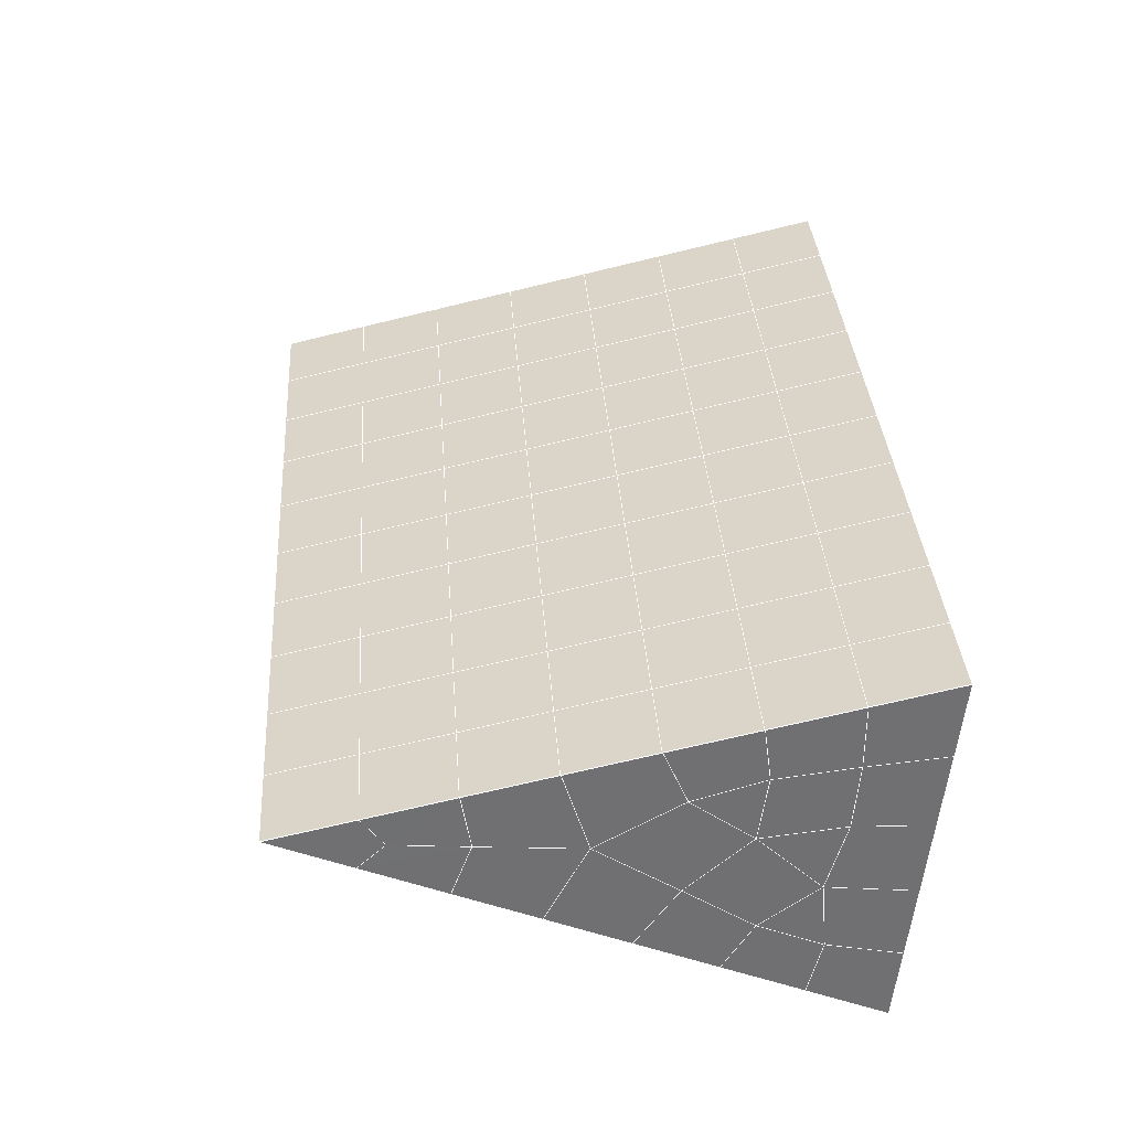
<metadata>
{"format":"obj","ext":"obj","renderer":"f3d","projection":"perspective","resolution":1024,"background":"white","views":[{"elev":-55.1,"azim":84.5,"up":"+Z"}]}
</metadata>
<code>
v 49 14.96 20.7
v 51 14.95 20.7
v 50.89 13.01 20.57
v 49.04 12.7 20.55
v 49 14.8 22.9
v 51 14.8 22.9
v 49 14.65 25.09
v 51 14.65 25.09
v 49 14.49 27.29
v 51 14.49 27.29
v 49 14.34 29.48
v 51 14.34 29.48
v 49 14.19 31.68
v 51 14.19 31.68
v 49 14.03 33.87
v 51 14.03 33.87
v 49 13.88 36.06
v 51 13.88 36.06
v 49 13.73 38.26
v 51 13.73 38.26
v 49 13.57 40.45
v 51 13.57 40.45
v 49 13.42 42.65
v 51 13.42 42.65
v 48.58 11.26 42.5
v 50.89 11.09 42.49
v 48.54 9.271 42.36
v 50.12 9.36 42.37
v 49.04 7.062 42.2
v 51.13 7.74 42.25
v 49.84 5.394 42.09
v 51.02 5.378 42.09
v 49.96 3.914 41.98
v 50.69 3.404 41.95
v 49.26 3.336 41.94
v 49.99 1.732 41.83
v 48.57 2.732 41.9
v 49.29 0.5946 41.75
v 48.57 2.886 39.71
v 49.29 0.7484 39.56
v 48.57 3.039 37.51
v 49.29 0.9018 37.36
v 48.57 3.193 35.32
v 49.29 1.055 35.17
v 48.57 3.346 33.12
v 49.29 1.209 32.97
v 48.57 3.5 30.93
v 49.29 1.362 30.78
v 48.57 3.653 28.73
v 49.29 1.516 28.58
v 48.57 3.807 26.54
v 49.29 1.669 26.39
v 48.57 3.96 24.34
v 49.29 1.823 24.19
v 48.57 4.113 22.15
v 49.29 1.976 22
v 48.57 4.267 19.96
v 49.29 2.129 19.81
v 50.01 4.639 19.98
v 50 2.751 19.85
v 51.43 4.267 19.96
v 50.71 2.129 19.81
v 51.43 4.113 22.15
v 50.71 1.976 22
v 51.43 3.96 24.34
v 50.71 1.822 24.2
v 51.43 3.807 26.54
v 50.71 1.669 26.39
v 51.43 3.653 28.73
v 50.71 1.516 28.58
v 51.43 3.5 30.93
v 50.71 1.362 30.78
v 51.43 3.346 33.12
v 50.71 1.209 32.97
v 51.43 3.193 35.32
v 50.71 1.055 35.17
v 51.43 3.04 37.51
v 50.71 0.9016 37.36
v 51.43 2.886 39.71
v 50.71 0.7485 39.56
v 51.43 2.732 41.9
v 50.71 0.5947 41.75
v 52.14 4.87 42.05
v 52.14 5.024 39.86
v 52.14 5.177 37.66
v 52.14 5.331 35.47
v 52.14 5.484 33.27
v 52.14 5.637 31.08
v 52.14 5.791 28.88
v 52.14 5.944 26.69
v 52.14 6.098 24.49
v 52.14 6.251 22.3
v 52.14 6.405 20.1
v 50.04 7.265 20.16
v 47.86 6.405 20.1
v 47.86 6.251 22.3
v 47.86 6.098 24.49
v 47.86 5.944 26.69
v 47.86 5.791 28.88
v 47.86 5.637 31.08
v 47.86 5.484 33.27
v 47.86 5.331 35.47
v 47.86 5.177 37.66
v 47.86 5.023 39.86
v 47.86 4.87 42.05
v 48.84 5.173 42.07
v 50 -1.543 41.6
v 50 -1.389 39.41
v 50 -1.236 37.21
v 50 -1.083 35.02
v 50 -0.9292 32.82
v 50 -0.7754 30.63
v 50 -0.6219 28.43
v 50 -0.4688 26.24
v 50 -0.315 24.05
v 50 -0.1617 21.85
v 50 -0.008066 19.66
v 51.49 9.278 20.31
v 52.86 8.542 20.25
v 52.19 11 20.43
v 53.57 10.68 20.4
v 52.62 12.98 20.56
v 54.29 12.82 20.55
v 53 14.96 20.7
v 55 14.96 20.7
v 53 14.8 22.9
v 55 14.8 22.9
v 53 14.65 25.09
v 55 14.65 25.09
v 53 14.49 27.29
v 55 14.49 27.29
v 53 14.34 29.48
v 55 14.34 29.48
v 53 14.19 31.68
v 55 14.19 31.68
v 53 14.03 33.87
v 55 14.03 33.87
v 53 13.88 36.07
v 55 13.88 36.06
v 53 13.73 38.26
v 55 13.73 38.26
v 53 13.57 40.45
v 55 13.57 40.45
v 53 13.42 42.65
v 55 13.42 42.65
v 52.76 11.47 42.51
v 54.29 11.28 42.5
v 52.24 9.732 42.39
v 53.57 9.145 42.35
v 52.86 7.008 42.2
v 47.14 7.008 42.2
v 46.43 9.145 42.35
v 45.71 11.28 42.5
v 47 13.42 42.65
v 47 13.57 40.45
v 47 13.73 38.26
v 47 13.88 36.07
v 47 14.03 33.87
v 47 14.19 31.68
v 47 14.34 29.48
v 47 14.49 27.29
v 47 14.65 25.09
v 47 14.8 22.9
v 47 14.96 20.7
v 47.23 13.03 20.57
v 48.83 9.466 20.32
v 50.46 10.94 20.42
v 47.14 8.542 20.25
v 47.14 8.389 22.45
v 47.14 8.235 24.64
v 47.14 8.082 26.84
v 47.14 7.928 29.03
v 47.14 7.775 31.23
v 47.14 7.621 33.42
v 47.14 7.468 35.62
v 47.14 7.315 37.81
v 47.14 7.161 40.01
v 52.86 8.389 22.45
v 52.86 8.235 24.64
v 52.86 8.082 26.84
v 52.86 7.928 29.03
v 52.86 7.775 31.23
v 52.86 7.622 33.42
v 52.86 7.468 35.62
v 52.86 7.314 37.81
v 52.86 7.161 40.01
v 53.57 9.299 40.16
v 53.57 9.452 37.96
v 53.57 9.606 35.77
v 53.57 9.759 33.57
v 53.57 9.913 31.38
v 53.57 10.07 29.18
v 53.57 10.22 26.99
v 53.57 10.37 24.79
v 53.57 10.53 22.6
v 54.29 11.44 40.3
v 54.29 11.59 38.11
v 54.29 11.74 35.92
v 54.29 11.9 33.72
v 54.29 12.05 31.53
v 54.29 12.2 29.33
v 54.29 12.36 27.14
v 54.29 12.51 24.94
v 54.29 12.66 22.75
v 47.79 11.33 20.45
v 46.43 10.68 20.4
v 46.43 10.53 22.6
v 46.43 10.37 24.79
v 46.43 10.22 26.99
v 46.43 10.07 29.18
v 46.43 9.912 31.38
v 46.43 9.759 33.57
v 46.43 9.606 35.77
v 46.43 9.452 37.96
v 46.43 9.299 40.15
v 45.71 12.82 20.55
v 45.71 12.66 22.75
v 45.71 12.51 24.94
v 45.71 12.36 27.14
v 45.71 12.2 29.33
v 45.71 12.05 31.53
v 45.71 11.9 33.72
v 45.71 11.74 35.92
v 45.71 11.59 38.11
v 45.71 11.44 40.3
v 45 14.96 20.7
v 45 14.8 22.9
v 45 14.65 25.09
v 45 14.49 27.29
v 45 14.34 29.48
v 45 14.19 31.68
v 45 14.03 33.87
v 45 13.88 36.06
v 45 13.73 38.26
v 45 13.57 40.45
v 45 13.42 42.65
v 49.96 3.914 41.98
v 49.84 5.394 42.09
v 49.04 7.062 42.2
v 47.14 7.008 42.2
v 47.14 7.161 40.01
v 47.86 5.023 39.86
v 48.57 2.886 39.71
v 49.29 0.7484 39.56
v 49.29 0.5946 41.75
v 50 -1.543 41.6
v 50.71 0.5947 41.75
v 50.71 0.7485 39.56
v 51.43 2.886 39.71
v 51.43 2.732 41.9
v 52.14 4.87 42.05
v 51.02 5.378 42.09
v 51.13 7.74 42.25
v 48.84 5.173 42.07
v 47.86 4.87 42.05
v 48.57 2.732 41.9
v 49.99 1.732 41.83
v 50.69 3.404 41.95
v 49.26 3.336 41.94
v 48.57 3.039 37.51
v 47.86 5.177 37.66
v 47.14 7.315 37.81
v 46.43 9.452 37.96
v 46.43 9.299 40.15
v 46.43 9.145 42.35
v 48.54 9.271 42.36
v 52.24 9.732 42.39
v 50.89 11.09 42.49
v 50.12 9.36 42.36
v 52.86 7.008 42.2
v 52.14 5.024 39.86
v 51.43 3.04 37.51
v 50.71 0.9016 37.36
v 50 -1.389 39.41
v 45.71 11.28 42.5
v 45.71 11.44 40.3
v 45.71 11.59 38.11
v 45.71 11.74 35.92
v 46.43 9.606 35.77
v 47.14 7.468 35.62
v 47.86 5.331 35.47
v 52.76 11.47 42.51
v 53.57 9.145 42.35
v 53.57 9.299 40.15
v 52.86 7.161 40.01
v 52.86 7.314 37.81
v 52.14 5.177 37.66
v 52.14 5.331 35.47
v 51.43 3.193 35.32
v 51.43 3.346 33.12
v 50.71 1.209 32.97
v 50.71 1.055 35.17
v 50 -1.083 35.02
v 50 -1.236 37.21
v 49.29 0.9018 37.36
v 54.29 11.28 42.5
v 53 13.42 42.65
v 51 13.42 42.65
v 48.58 11.26 42.5
v 55 13.42 42.65
v 55 13.57 40.45
v 55 13.73 38.26
v 55 13.88 36.06
v 54.29 11.74 35.92
v 54.29 11.9 33.72
v 53.57 9.759 33.57
v 53.57 9.913 31.38
v 52.86 7.775 31.23
v 52.86 7.928 29.03
v 52.14 5.791 28.88
v 52.14 5.944 26.69
v 51.43 3.807 26.54
v 51.43 3.96 24.34
v 50.71 1.822 24.19
v 50.71 1.669 26.39
v 50 -0.4688 26.24
v 50 -0.6219 28.43
v 49.29 1.516 28.58
v 49.29 1.362 30.78
v 48.57 3.5 30.93
v 48.57 3.346 33.12
v 47.86 5.484 33.27
v 48.57 3.193 35.32
v 49.29 1.209 32.97
v 50 -0.7754 30.63
v 50.71 1.516 28.58
v 51.43 3.653 28.73
v 52.14 5.637 31.08
v 52.86 7.622 33.42
v 53.57 9.606 35.77
v 54.29 11.59 38.11
v 53 13.73 38.26
v 53 13.57 40.45
v 54.29 11.44 40.3
v 53.57 9.452 37.96
v 52.86 7.468 35.62
v 52.14 5.484 33.27
v 51.43 3.5 30.93
v 50.71 1.362 30.78
v 50 -0.9292 32.82
v 49.29 1.055 35.17
v 51 13.57 40.45
v 49 13.42 42.65
v 45 13.42 42.65
v 45 13.57 40.45
v 45 13.73 38.26
v 45 13.88 36.06
v 45.71 11.9 33.72
v 46.43 9.759 33.57
v 47.14 7.621 33.42
v 47 13.57 40.45
v 49 13.57 40.45
v 51 13.73 38.26
v 53 13.88 36.07
v 55 14.03 33.87
v 54.29 12.05 31.53
v 53.57 10.07 29.18
v 52.86 8.082 26.84
v 52.14 6.098 24.49
v 51.43 4.113 22.15
v 50.71 1.976 22
v 50 -0.315 24.04
v 49.29 1.669 26.39
v 48.57 3.653 28.73
v 47.86 5.637 31.08
v 47.14 7.775 31.23
v 47.86 5.791 28.88
v 48.57 3.807 26.54
v 49.29 1.823 24.19
v 50 -0.1617 21.85
v 50.71 2.129 19.81
v 51.43 4.267 19.96
v 52.14 6.251 22.3
v 52.86 8.235 24.64
v 53.57 10.22 26.99
v 54.29 12.2 29.33
v 55 14.19 31.68
v 53 14.03 33.87
v 51 13.88 36.06
v 49 13.73 38.26
v 47 13.42 42.65
v 50 -0.008066 19.66
v 49.29 2.129 19.81
v 49.29 1.976 22
v 48.57 4.113 22.15
v 48.57 3.96 24.34
v 47.86 6.098 24.49
v 47.86 5.944 26.69
v 47.14 8.082 26.84
v 47.14 7.928 29.03
v 46.43 10.07 29.18
v 46.43 9.912 31.38
v 50 2.751 19.85
v 50.01 4.639 19.98
v 52.14 6.405 20.1
v 52.86 8.389 22.45
v 53.57 10.37 24.79
v 54.29 12.36 27.14
v 55 14.34 29.48
v 53 14.19 31.68
v 51 14.03 33.87
v 49 13.88 36.06
v 47 13.73 38.26
v 47 13.88 36.07
v 45 14.03 33.87
v 45.71 12.05 31.53
v 48.57 4.267 19.95
v 47.86 6.251 22.3
v 47.14 8.235 24.64
v 46.43 10.22 26.99
v 45.71 12.2 29.33
v 45 14.19 31.68
v 47 14.03 33.87
v 49 14.03 33.87
v 47 14.19 31.68
v 45 14.34 29.48
v 45.71 12.36 27.14
v 46.43 10.37 24.79
v 47.14 8.389 22.45
v 47.86 6.405 20.1
v 50.04 7.265 20.16
v 52.86 8.542 20.25
v 53.57 10.53 22.6
v 54.29 12.51 24.94
v 55 14.49 27.29
v 53 14.34 29.48
v 51 14.19 31.68
v 49 14.19 31.68
v 47 14.34 29.48
v 45 14.49 27.29
v 45.71 12.51 24.94
v 46.43 10.53 22.6
v 47.14 8.542 20.25
v 51.49 9.278 20.31
v 53.57 10.68 20.4
v 54.29 12.66 22.75
v 55 14.65 25.09
v 53 14.49 27.29
v 51 14.34 29.48
v 49 14.34 29.48
v 47 14.49 27.29
v 45 14.65 25.09
v 45.71 12.66 22.75
v 46.43 10.68 20.4
v 48.83 9.466 20.32
v 55 14.96 20.7
v 53 14.96 20.7
v 52.62 12.98 20.56
v 50.89 13.01 20.57
v 50.46 10.94 20.42
v 52.19 11 20.43
v 54.29 12.82 20.55
v 55 14.8 22.9
v 53 14.8 22.9
v 53 14.65 25.09
v 51 14.65 25.09
v 49 14.65 25.09
v 47 14.65 25.09
v 45 14.8 22.9
v 45.71 12.82 20.55
v 47.79 11.33 20.45
v 51 14.49 27.29
v 49 14.49 27.29
v 51 14.8 22.9
v 51 14.95 20.7
v 49 14.8 22.9
v 47 14.8 22.9
v 45 14.96 20.7
v 47.23 13.03 20.57
v 49.04 12.7 20.55
v 49 14.96 20.7
v 47 14.96 20.7
f 1 2 3
f 1 3 4
f 5 6 2
f 5 2 1
f 7 8 6
f 7 6 5
f 9 10 8
f 9 8 7
f 11 12 10
f 11 10 9
f 13 14 12
f 13 12 11
f 15 16 14
f 15 14 13
f 17 18 16
f 17 16 15
f 19 20 18
f 19 18 17
f 21 22 20
f 21 20 19
f 23 24 22
f 23 22 21
f 25 26 24
f 25 24 23
f 27 28 26
f 27 26 25
f 29 30 28
f 29 28 27
f 31 32 30
f 31 30 29
f 33 34 32
f 33 32 31
f 35 36 34
f 35 34 33
f 37 38 36
f 37 36 35
f 39 40 38
f 39 38 37
f 41 42 40
f 41 40 39
f 43 44 42
f 43 42 41
f 45 46 44
f 45 44 43
f 47 48 46
f 47 46 45
f 49 50 48
f 49 48 47
f 51 52 50
f 51 50 49
f 53 54 52
f 53 52 51
f 55 56 54
f 55 54 53
f 57 58 56
f 57 56 55
f 59 60 58
f 59 58 57
f 61 62 60
f 61 60 59
f 63 64 62
f 63 62 61
f 65 66 64
f 65 64 63
f 67 68 66
f 67 66 65
f 69 70 68
f 69 68 67
f 71 72 70
f 71 70 69
f 73 74 72
f 73 72 71
f 75 76 74
f 75 74 73
f 77 78 76
f 77 76 75
f 79 80 78
f 79 78 77
f 81 82 80
f 81 80 79
f 34 36 82
f 34 82 81
f 81 83 32
f 81 32 34
f 79 84 83
f 79 83 81
f 77 85 84
f 77 84 79
f 75 86 85
f 75 85 77
f 73 87 86
f 73 86 75
f 71 88 87
f 71 87 73
f 69 89 88
f 69 88 71
f 67 90 89
f 67 89 69
f 65 91 90
f 65 90 67
f 63 92 91
f 63 91 65
f 61 93 92
f 61 92 63
f 59 94 93
f 59 93 61
f 57 95 94
f 57 94 59
f 55 96 95
f 55 95 57
f 53 97 96
f 53 96 55
f 51 98 97
f 51 97 53
f 49 99 98
f 49 98 51
f 47 100 99
f 47 99 49
f 45 101 100
f 45 100 47
f 43 102 101
f 43 101 45
f 41 103 102
f 41 102 43
f 39 104 103
f 39 103 41
f 37 105 104
f 37 104 39
f 35 106 105
f 35 105 37
f 33 31 106
f 33 106 35
f 107 82 36
f 107 36 38
f 108 80 82
f 108 82 107
f 109 78 80
f 109 80 108
f 110 76 78
f 110 78 109
f 111 74 76
f 111 76 110
f 112 72 74
f 112 74 111
f 113 70 72
f 113 72 112
f 114 68 70
f 114 70 113
f 115 66 68
f 115 68 114
f 116 64 66
f 116 66 115
f 117 62 64
f 117 64 116
f 58 60 62
f 58 62 117
f 116 56 58
f 116 58 117
f 115 54 56
f 115 56 116
f 114 52 54
f 114 54 115
f 113 50 52
f 113 52 114
f 112 48 50
f 112 50 113
f 111 46 48
f 111 48 112
f 110 44 46
f 110 46 111
f 109 42 44
f 109 44 110
f 108 40 42
f 108 42 109
f 107 38 40
f 107 40 108
f 118 119 93
f 118 93 94
f 120 121 119
f 120 119 118
f 122 123 121
f 122 121 120
f 124 125 123
f 124 123 122
f 126 127 125
f 126 125 124
f 128 129 127
f 128 127 126
f 130 131 129
f 130 129 128
f 132 133 131
f 132 131 130
f 134 135 133
f 134 133 132
f 136 137 135
f 136 135 134
f 138 139 137
f 138 137 136
f 140 141 139
f 140 139 138
f 142 143 141
f 142 141 140
f 144 145 143
f 144 143 142
f 146 147 145
f 146 145 144
f 148 149 147
f 148 147 146
f 30 150 149
f 30 149 148
f 32 83 150
f 32 150 30
f 29 151 105
f 29 105 106
f 27 152 151
f 27 151 29
f 25 153 152
f 25 152 27
f 23 154 153
f 23 153 25
f 21 155 154
f 21 154 23
f 19 156 155
f 19 155 21
f 17 157 156
f 17 156 19
f 15 158 157
f 15 157 17
f 13 159 158
f 13 158 15
f 11 160 159
f 11 159 13
f 9 161 160
f 9 160 11
f 7 162 161
f 7 161 9
f 5 163 162
f 5 162 7
f 1 164 163
f 1 163 5
f 4 165 164
f 4 164 1
f 94 166 167
f 94 167 118
f 95 168 166
f 95 166 94
f 96 169 168
f 96 168 95
f 97 170 169
f 97 169 96
f 98 171 170
f 98 170 97
f 99 172 171
f 99 171 98
f 100 173 172
f 100 172 99
f 101 174 173
f 101 173 100
f 102 175 174
f 102 174 101
f 103 176 175
f 103 175 102
f 104 177 176
f 104 176 103
f 105 151 177
f 105 177 104
f 178 92 93
f 178 93 119
f 179 91 92
f 179 92 178
f 180 90 91
f 180 91 179
f 181 89 90
f 181 90 180
f 182 88 89
f 182 89 181
f 183 87 88
f 183 88 182
f 184 86 87
f 184 87 183
f 185 85 86
f 185 86 184
f 186 84 85
f 186 85 185
f 150 83 84
f 150 84 186
f 186 187 149
f 186 149 150
f 185 188 187
f 185 187 186
f 184 189 188
f 184 188 185
f 183 190 189
f 183 189 184
f 182 191 190
f 182 190 183
f 181 192 191
f 181 191 182
f 180 193 192
f 180 192 181
f 179 194 193
f 179 193 180
f 178 195 194
f 178 194 179
f 119 121 195
f 119 195 178
f 187 196 147
f 187 147 149
f 188 197 196
f 188 196 187
f 189 198 197
f 189 197 188
f 190 199 198
f 190 198 189
f 191 200 199
f 191 199 190
f 192 201 200
f 192 200 191
f 193 202 201
f 193 201 192
f 194 203 202
f 194 202 193
f 195 204 203
f 195 203 194
f 121 123 204
f 121 204 195
f 196 143 145
f 196 145 147
f 197 141 143
f 197 143 196
f 198 139 141
f 198 141 197
f 199 137 139
f 199 139 198
f 200 135 137
f 200 137 199
f 201 133 135
f 201 135 200
f 202 131 133
f 202 133 201
f 203 129 131
f 203 131 202
f 204 127 129
f 204 129 203
f 123 125 127
f 123 127 204
f 166 205 4
f 166 4 167
f 168 206 205
f 168 205 166
f 169 207 206
f 169 206 168
f 170 208 207
f 170 207 169
f 171 209 208
f 171 208 170
f 172 210 209
f 172 209 171
f 173 211 210
f 173 210 172
f 174 212 211
f 174 211 173
f 175 213 212
f 175 212 174
f 176 214 213
f 176 213 175
f 177 215 214
f 177 214 176
f 151 152 215
f 151 215 177
f 144 24 26
f 144 26 146
f 142 22 24
f 142 24 144
f 140 20 22
f 140 22 142
f 138 18 20
f 138 20 140
f 136 16 18
f 136 18 138
f 134 14 16
f 134 16 136
f 132 12 14
f 132 14 134
f 130 10 12
f 130 12 132
f 128 8 10
f 128 10 130
f 126 6 8
f 126 8 128
f 124 2 6
f 124 6 126
f 122 3 2
f 122 2 124
f 120 167 3
f 120 3 122
f 206 216 165
f 206 165 205
f 207 217 216
f 207 216 206
f 208 218 217
f 208 217 207
f 209 219 218
f 209 218 208
f 210 220 219
f 210 219 209
f 211 221 220
f 211 220 210
f 212 222 221
f 212 221 211
f 213 223 222
f 213 222 212
f 214 224 223
f 214 223 213
f 215 225 224
f 215 224 214
f 152 153 225
f 152 225 215
f 216 226 164
f 216 164 165
f 217 227 226
f 217 226 216
f 218 228 227
f 218 227 217
f 219 229 228
f 219 228 218
f 220 230 229
f 220 229 219
f 221 231 230
f 221 230 220
f 222 232 231
f 222 231 221
f 223 233 232
f 223 232 222
f 224 234 233
f 224 233 223
f 225 235 234
f 225 234 224
f 153 236 235
f 153 235 225
f 227 163 164
f 227 164 226
f 228 162 163
f 228 163 227
f 229 161 162
f 229 162 228
f 230 160 161
f 230 161 229
f 231 159 160
f 231 160 230
f 232 158 159
f 232 159 231
f 233 157 158
f 233 158 232
f 234 156 157
f 234 157 233
f 235 155 156
f 235 156 234
f 236 154 155
f 236 155 235
f 28 30 148
f 28 148 26
f 167 4 3
f 4 205 165
f 120 118 167
f 154 236 153
f 148 146 26
f 31 29 106
l 237 238
l 238 239
l 239 240
l 240 241
l 241 242
l 242 243
l 243 244
l 244 245
l 245 246
l 246 247
l 247 248
l 248 249
l 249 250
l 250 251
l 251 252
l 252 253
l 253 239
l 239 254
l 254 255
l 255 256
l 256 245
l 245 257
l 257 247
l 247 250
l 250 258
l 258 252
l 252 238
l 238 254
l 254 259
l 259 237
l 237 258
l 258 257
l 257 259
l 259 256
l 256 243
l 243 260
l 260 261
l 261 262
l 262 263
l 263 264
l 264 265
l 265 266
l 266 239
l 253 267
l 267 268
l 268 269
l 269 253
l 253 270
l 270 251
l 251 271
l 271 249
l 249 272
l 272 273
l 273 248
l 248 274
l 274 246
l 240 265
l 265 275
l 275 276
l 276 277
l 277 278
l 278 279
l 279 280
l 280 281
l 281 261
l 261 242
l 242 255
l 255 240
l 268 282
l 282 267
l 267 283
l 283 284
l 284 285
l 285 286
l 286 287
l 287 288
l 288 289
l 289 290
l 290 291
l 291 292
l 292 293
l 293 294
l 294 295
l 295 244
l 244 274
l 274 294
l 294 273
l 273 292
l 292 289
l 289 272
l 272 287
l 287 271
l 271 285
l 285 270
l 270 283
l 283 296
l 296 282
l 282 297
l 297 298
l 298 268
l 268 299
l 299 266
l 266 269
l 300 301
l 301 302
l 302 303
l 303 304
l 304 305
l 305 306
l 306 307
l 307 308
l 308 309
l 309 310
l 310 311
l 311 312
l 312 313
l 313 314
l 314 315
l 315 316
l 316 317
l 317 318
l 318 319
l 319 320
l 320 321
l 321 322
l 322 281
l 281 323
l 323 321
l 321 324
l 324 319
l 319 325
l 325 317
l 317 326
l 326 315
l 315 312
l 312 327
l 327 310
l 310 328
l 328 308
l 308 329
l 329 306
l 306 330
l 330 304
l 304 331
l 331 302
l 302 332
l 332 333
l 333 297
l 297 300
l 300 296
l 296 334
l 334 331
l 331 335
l 335 330
l 330 336
l 336 329
l 329 337
l 337 328
l 328 338
l 338 327
l 327 326
l 326 339
l 339 325
l 325 340
l 340 324
l 324 341
l 341 323
l 323 260
l 260 295
l 295 341
l 341 293
l 293 340
l 340 291
l 291 339
l 339 338
l 338 290
l 290 337
l 337 288
l 288 336
l 336 286
l 286 335
l 335 284
l 284 334
l 334 301
l 301 333
l 333 342
l 342 298
l 298 343
l 343 299
l 299 275
l 275 344
l 344 345
l 345 346
l 346 347
l 347 278
l 278 348
l 348 349
l 349 350
l 350 280
l 280 262
l 262 241
l 241 264
l 264 276
l 276 345
l 345 351
l 351 352
l 352 342
l 342 353
l 353 332
l 332 354
l 354 303
l 303 355
l 355 305
l 305 356
l 356 307
l 307 357
l 357 309
l 309 358
l 358 311
l 311 359
l 359 313
l 313 360
l 360 361
l 361 314
l 314 362
l 362 316
l 316 363
l 363 318
l 318 364
l 364 320
l 320 365
l 365 322
l 322 350
l 350 366
l 366 365
l 365 367
l 367 364
l 364 368
l 368 363
l 363 369
l 369 362
l 362 370
l 370 361
l 361 371
l 371 372
l 372 360
l 360 373
l 373 359
l 359 374
l 374 358
l 358 375
l 375 357
l 357 376
l 376 356
l 356 377
l 377 355
l 355 378
l 378 354
l 354 379
l 379 353
l 353 380
l 380 352
l 352 343
l 343 381
l 381 275
l 382 383
l 383 384
l 384 385
l 385 386
l 386 387
l 387 388
l 388 389
l 389 390
l 390 391
l 391 392
l 392 366
l 366 390
l 390 367
l 367 388
l 388 368
l 368 386
l 386 369
l 369 384
l 384 370
l 370 382
l 382 371
l 371 393
l 393 394
l 394 372
l 372 395
l 395 373
l 373 396
l 396 374
l 374 397
l 397 375
l 375 398
l 398 376
l 376 399
l 399 377
l 377 400
l 400 378
l 378 401
l 401 379
l 379 402
l 402 380
l 380 403
l 403 404
l 404 347
l 347 405
l 405 348
l 348 406
l 406 392
l 392 349
l 349 279
l 279 263
l 263 277
l 277 346
l 346 403
l 403 351
l 351 381
l 381 344
l 393 383
l 383 407
l 407 385
l 385 408
l 408 387
l 387 409
l 409 389
l 389 410
l 410 391
l 391 411
l 411 406
l 406 412
l 412 405
l 405 413
l 413 404
l 404 402
l 402 414
l 414 413
l 413 415
l 415 412
l 412 416
l 416 411
l 411 417
l 417 410
l 410 418
l 418 409
l 409 419
l 419 408
l 408 420
l 420 407
l 407 394
l 394 421
l 421 395
l 395 422
l 422 396
l 396 423
l 423 397
l 397 424
l 424 398
l 398 425
l 425 399
l 399 426
l 426 400
l 400 427
l 427 401
l 401 414
l 414 428
l 428 415
l 415 429
l 429 416
l 416 430
l 430 417
l 417 431
l 431 418
l 418 432
l 432 419
l 419 433
l 433 420
l 420 421
l 421 434
l 434 422
l 422 435
l 435 423
l 423 436
l 436 424
l 424 437
l 437 425
l 425 438
l 438 426
l 426 439
l 439 427
l 427 428
l 428 440
l 440 429
l 429 441
l 441 430
l 430 442
l 442 431
l 431 443
l 443 432
l 432 444
l 444 433
l 433 445
l 445 421
l 446 447
l 447 448
l 448 449
l 449 450
l 450 451
l 451 448
l 448 452
l 452 446
l 446 453
l 453 454
l 454 455
l 455 456
l 456 457
l 457 458
l 458 442
l 442 459
l 459 443
l 443 460
l 460 444
l 444 461
l 461 445
l 445 450
l 450 434
l 434 451
l 451 435
l 435 452
l 452 436
l 436 453
l 453 437
l 437 455
l 455 438
l 438 462
l 462 463
l 463 440
l 440 439
l 439 462
l 462 456
l 456 464
l 464 454
l 454 447
l 447 465
l 465 464
l 464 466
l 466 457
l 457 463
l 463 441
l 441 458
l 458 467
l 467 459
l 459 468
l 468 460
l 460 469
l 469 461
l 461 470
l 470 471
l 471 465
l 465 449
l 449 470
l 470 469
l 469 472
l 472 467
l 467 466
l 466 471
l 471 472
l 472 468
l 470 450

</code>
